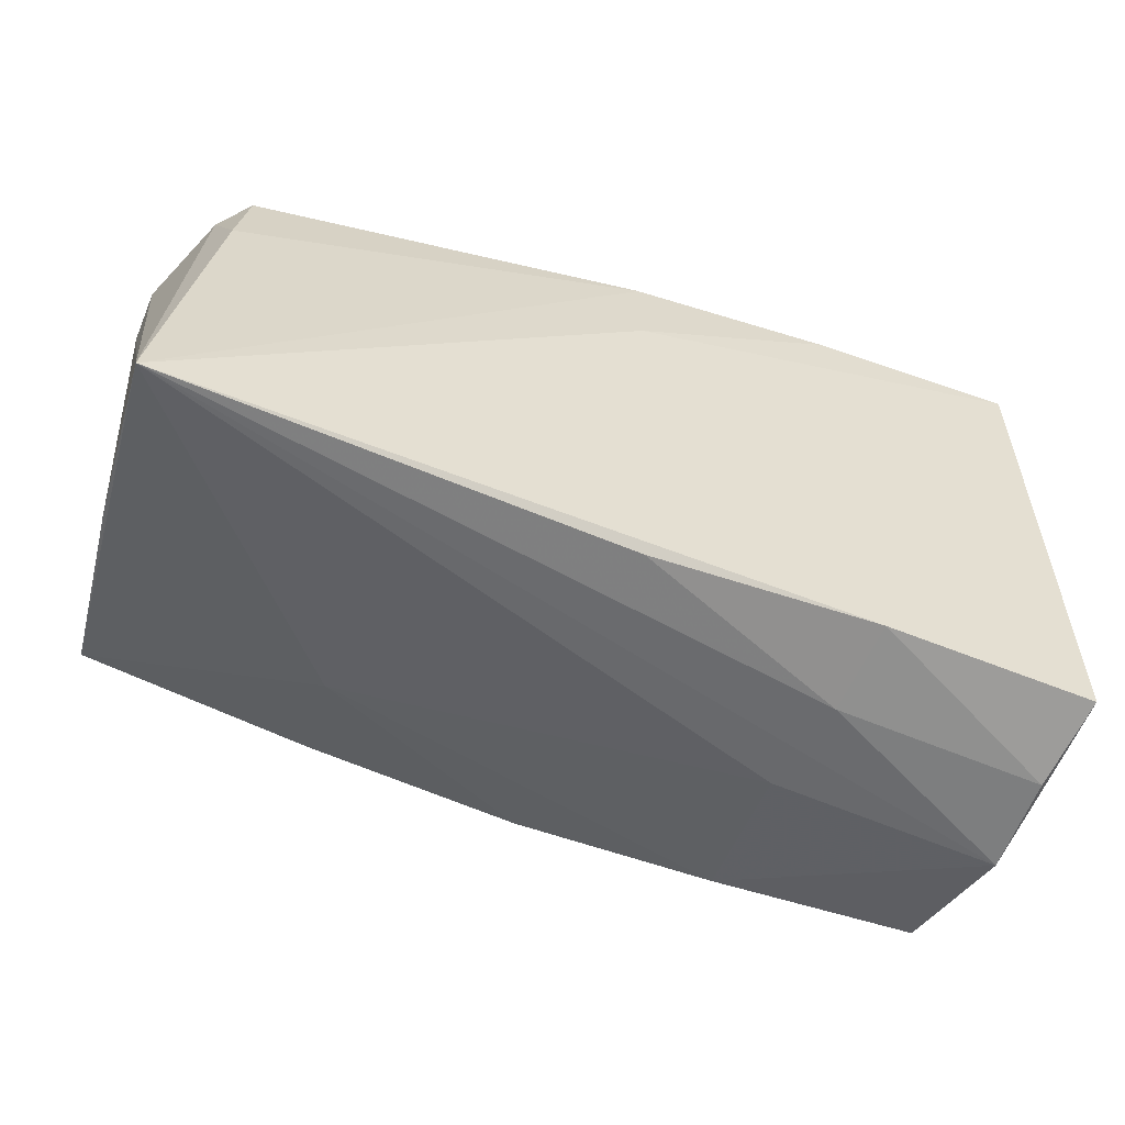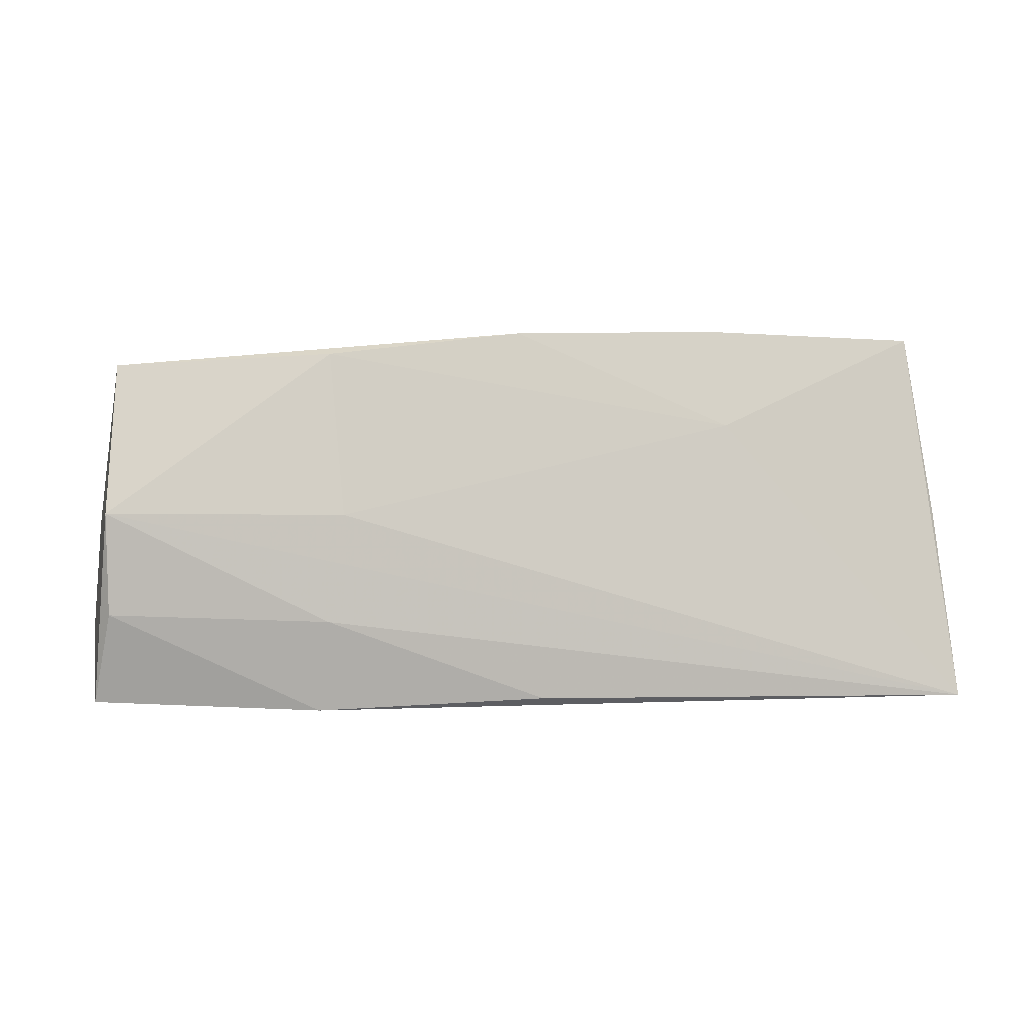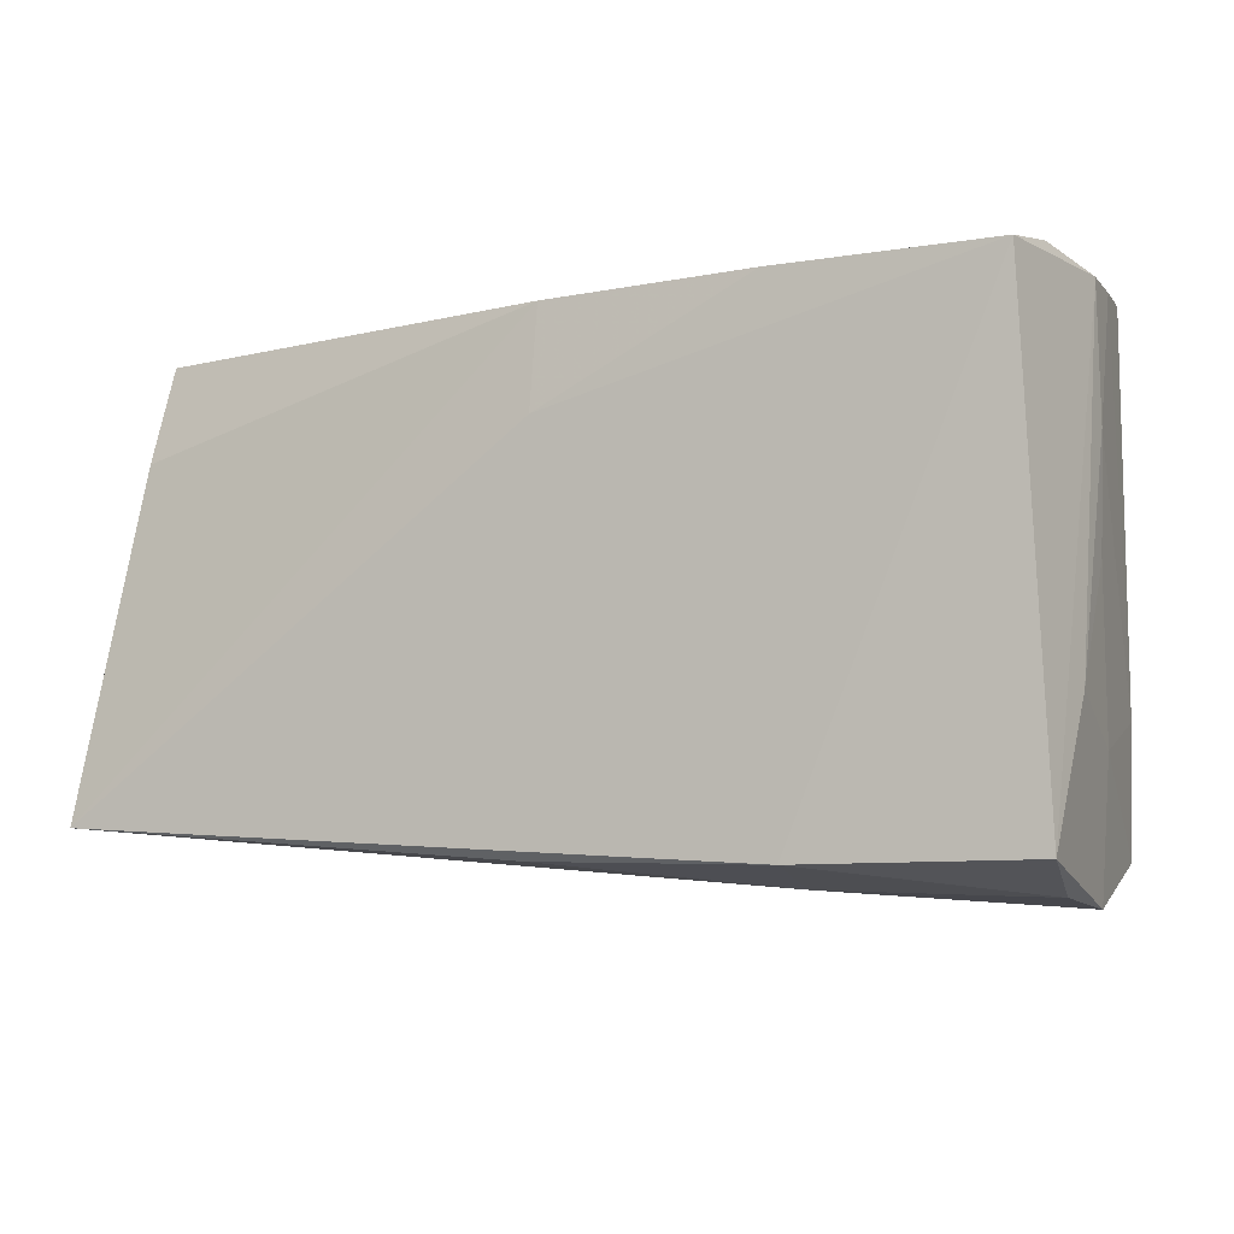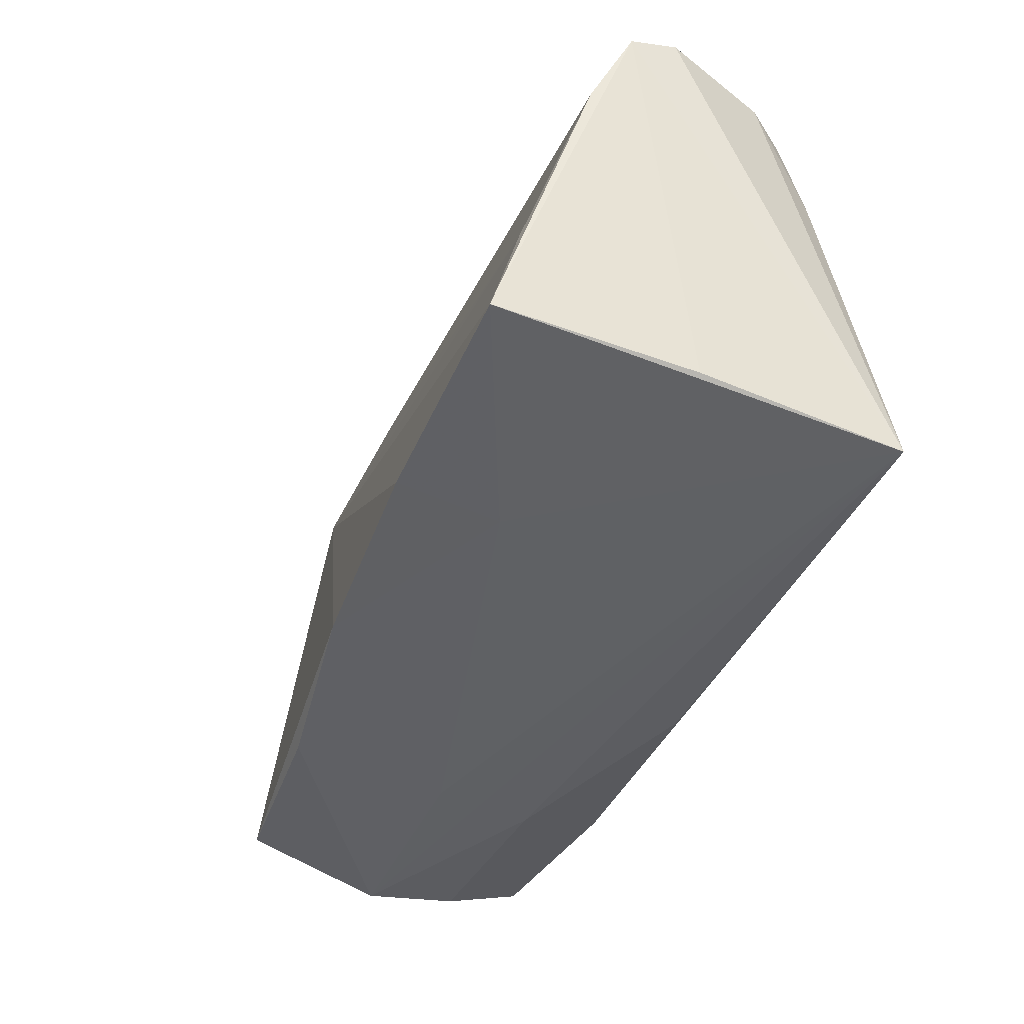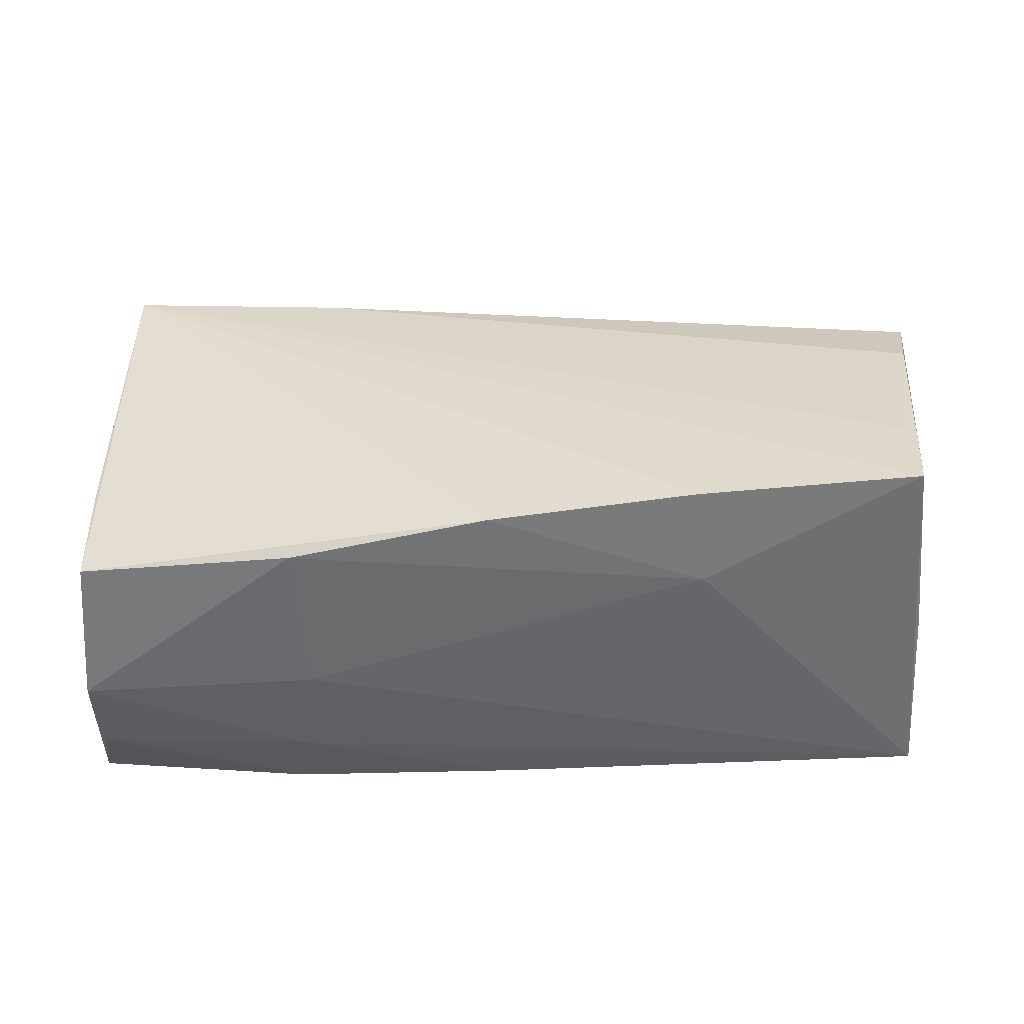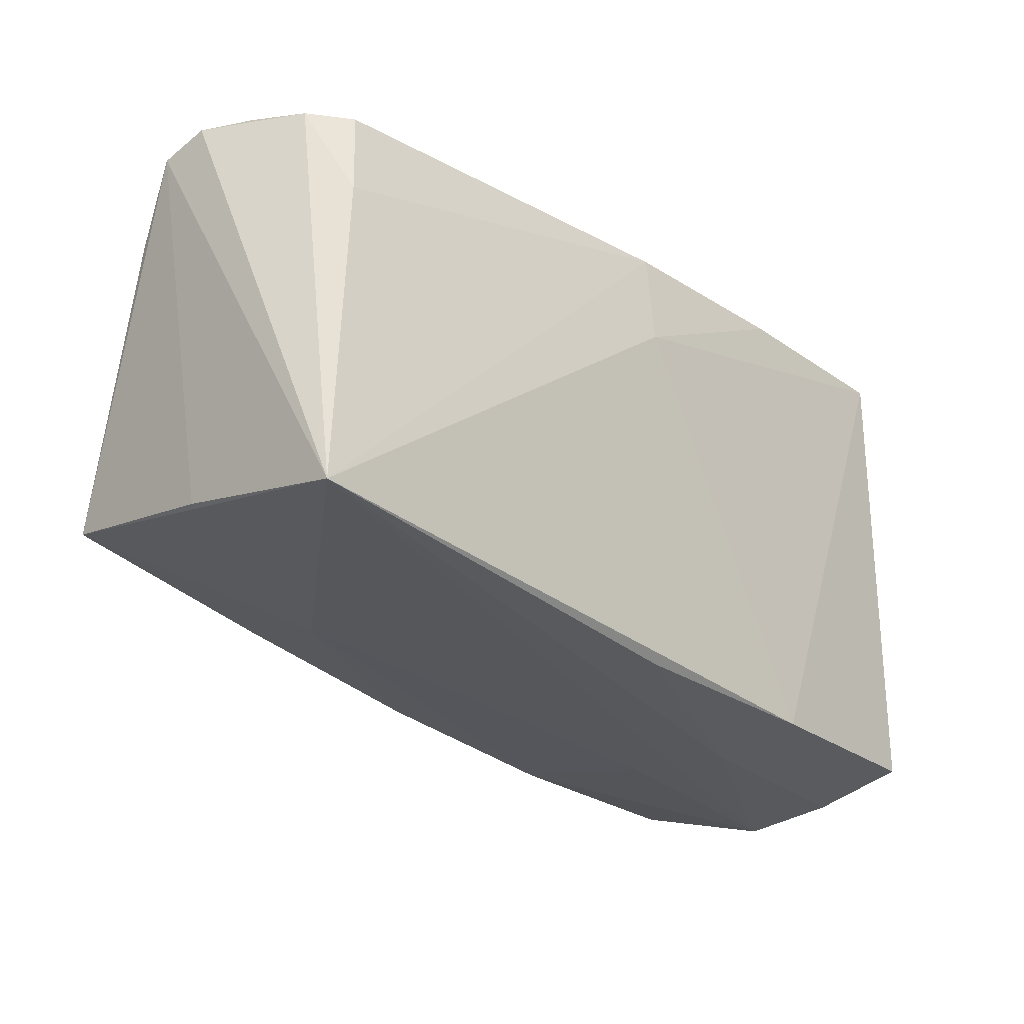
<metadata>
{"format":"obj","ext":"obj","renderer":"f3d","projection":"perspective","resolution":1024,"background":"white","views":[{"elev":-53.7,"azim":158.9,"up":"+Y"},{"elev":0.8,"azim":-9.0,"up":"+Z"},{"elev":-6.9,"azim":-154.6,"up":"+Y"},{"elev":-36.3,"azim":68.1,"up":"+Y"},{"elev":47.9,"azim":1.1,"up":"+Z"},{"elev":-25.2,"azim":131.4,"up":"+Y"}]}
</metadata>
<code>
v 0.05358 0.0302 -0.001182
v -0.05222 -0.01203 -0.01025
v -0.02391 0.02899 -0.01936
v 0.05461 -0.01866 0.003311
v 0.02607 -0.02178 0.01458
v -0.02249 -0.02981 0.003571
v 0.0306 0.0296 0.009789
v -0.04962 -0.01302 0.01865
v -0.02534 -0.02817 -0.01965
v -0.05073 0.02941 0.01246
v 0.05645 0.02988 0.004447
v 0.04831 0.02732 -0.01327
v -0.05133 -0.02783 -0.01822
v -0.02433 -0.0304 -0.009006
v 0.02656 0.02994 -0.008661
v 0.02473 -0.01863 0.02657
v 0.05519 0.01856 0.01514
v -0.04872 -0.02748 0.02105
v 0.001694 -0.02762 -0.01873
v 0.05173 -0.00316 0.02253
v -0.05211 0.001115 -0.002181
v -0.05227 0.02876 -0.002719
v 0.05003 0.01627 -0.01523
v -0.04988 -0.0323 0.003802
v -0.05174 0.02892 0.004508
v 0.05178 0.02867 -0.008382
v -0.02373 0.0296 0.01228
v -0.04894 0.02904 -0.01955
v -0.02387 -0.02631 0.02274
v -0.04998 0.0302 -0.01229
v 0.0005806 0.02856 -0.01842
v -0.05243 0.01399 -0.002173
v -0.05118 -0.01702 0.002376
v 0.05667 0.02817 0.01031
v 0.05617 -0.02361 -0.01965
v -0.0005021 -0.02258 0.02576
v -0.04958 -0.0312 -0.007899
v 0.000842 0.01677 -0.01965
v 0.05217 -0.01463 0.02603
f 4 35 34
f 34 39 4
f 4 39 35
f 34 35 11
f 17 39 34
f 34 27 17
f 5 6 35
f 35 39 5
f 5 39 16
f 21 32 2
f 26 11 35
f 12 31 26
f 7 27 34
f 34 11 7
f 7 11 27
f 38 31 35
f 35 31 23
f 23 31 12
f 23 26 35
f 12 26 23
f 39 17 20
f 20 17 27
f 37 13 9
f 9 14 37
f 9 13 28
f 9 38 35
f 28 38 9
f 36 5 16
f 32 21 8
f 8 25 32
f 3 38 28
f 31 38 3
f 28 30 3
f 27 30 10
f 25 8 10
f 10 36 16
f 16 39 10
f 39 20 10
f 10 20 27
f 10 18 36
f 8 18 10
f 32 25 22
f 22 30 28
f 25 10 22
f 22 10 30
f 2 32 22
f 22 13 2
f 28 13 22
f 14 9 19
f 35 14 19
f 19 9 35
f 33 21 2
f 33 8 21
f 33 18 8
f 37 14 24
f 24 13 37
f 35 6 24
f 24 14 35
f 18 33 24
f 2 13 24
f 24 33 2
f 15 26 31
f 31 3 15
f 15 3 30
f 36 18 29
f 18 24 29
f 29 24 6
f 6 5 29
f 5 36 29
f 11 26 1
f 26 15 1
f 1 15 30
f 27 11 1
f 1 30 27

</code>
